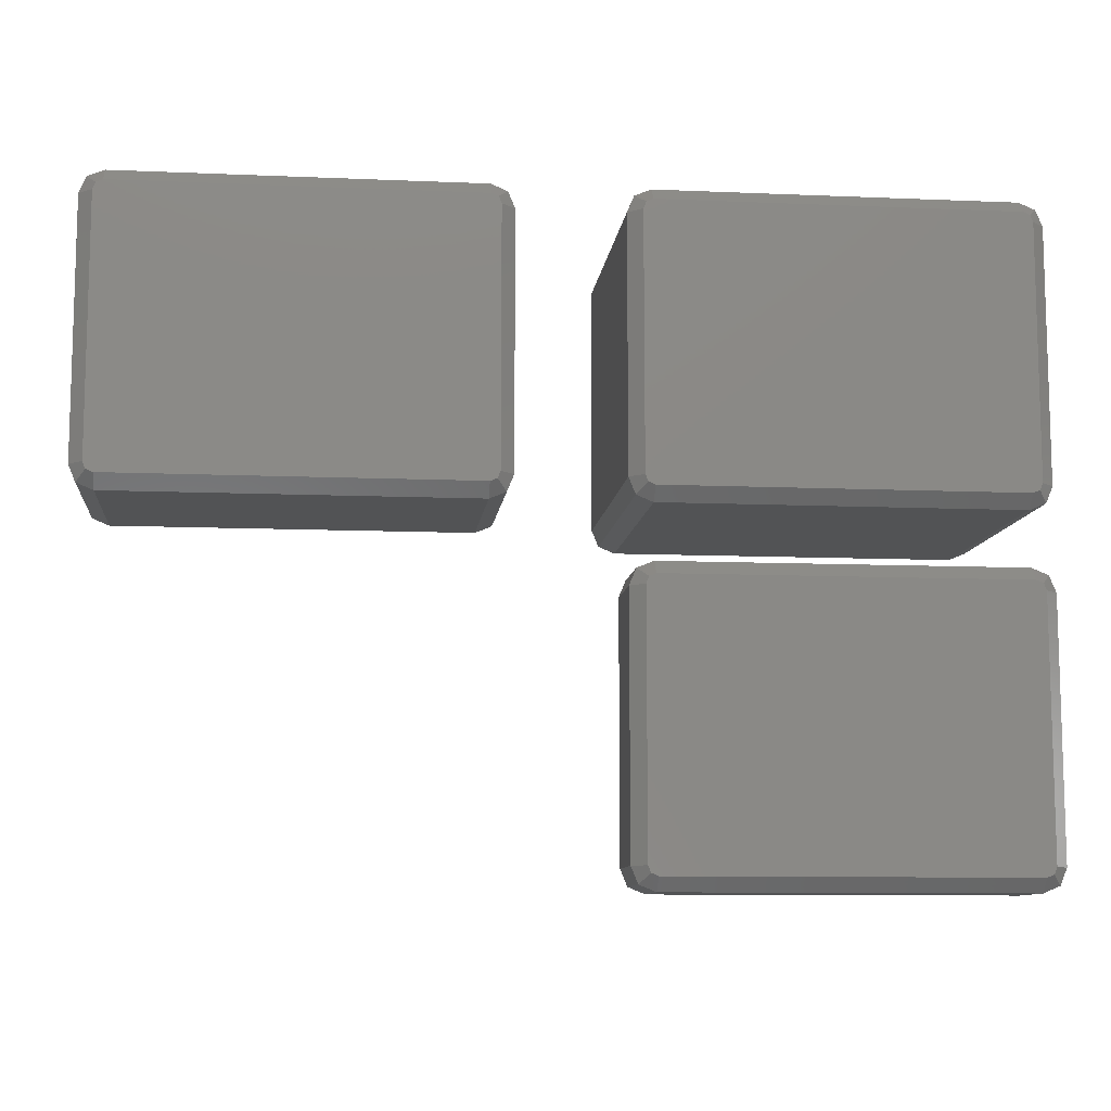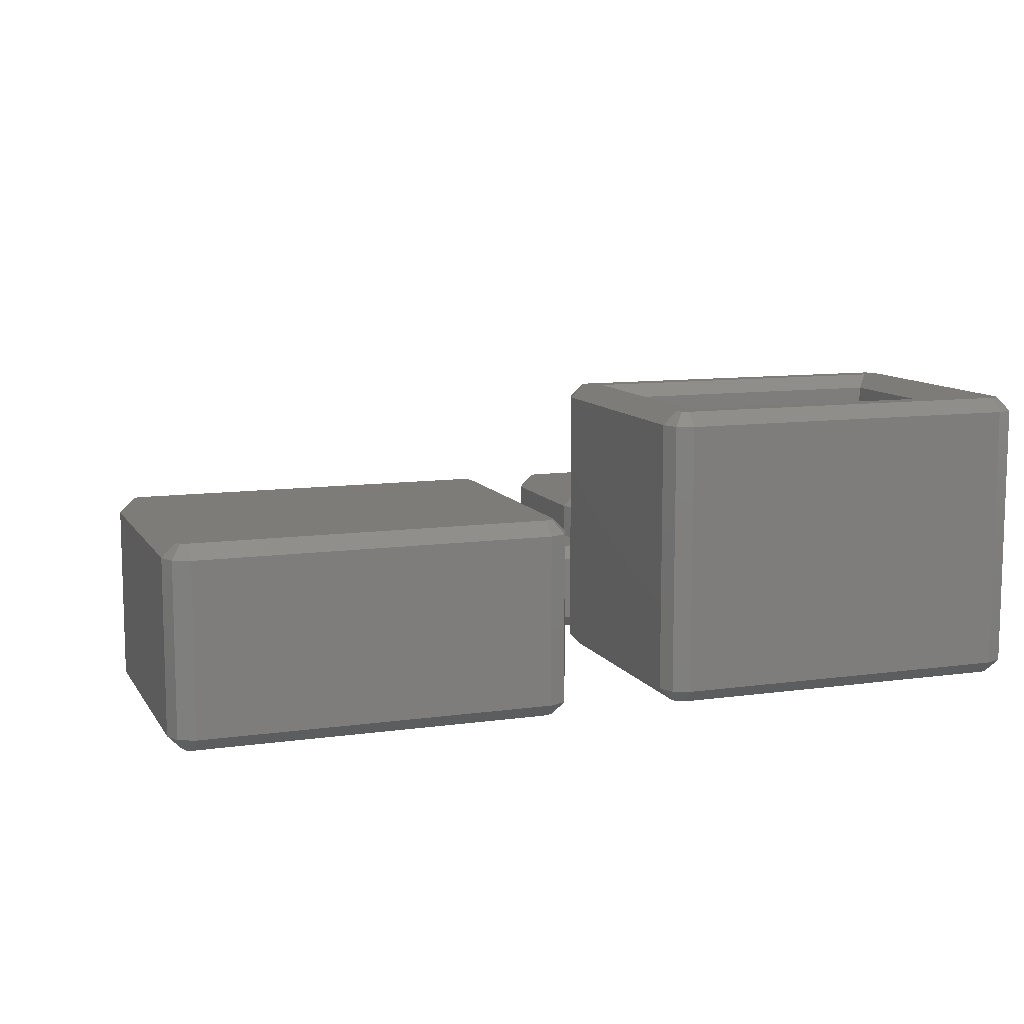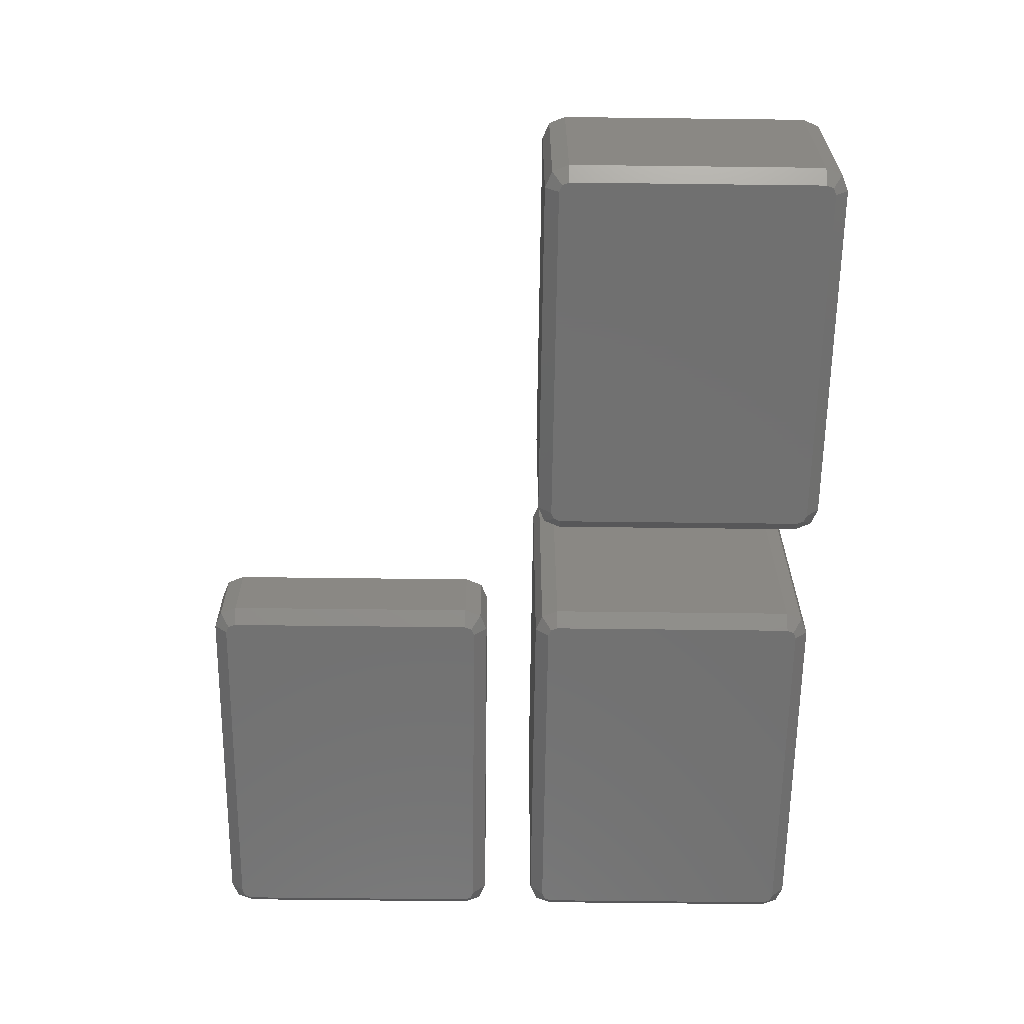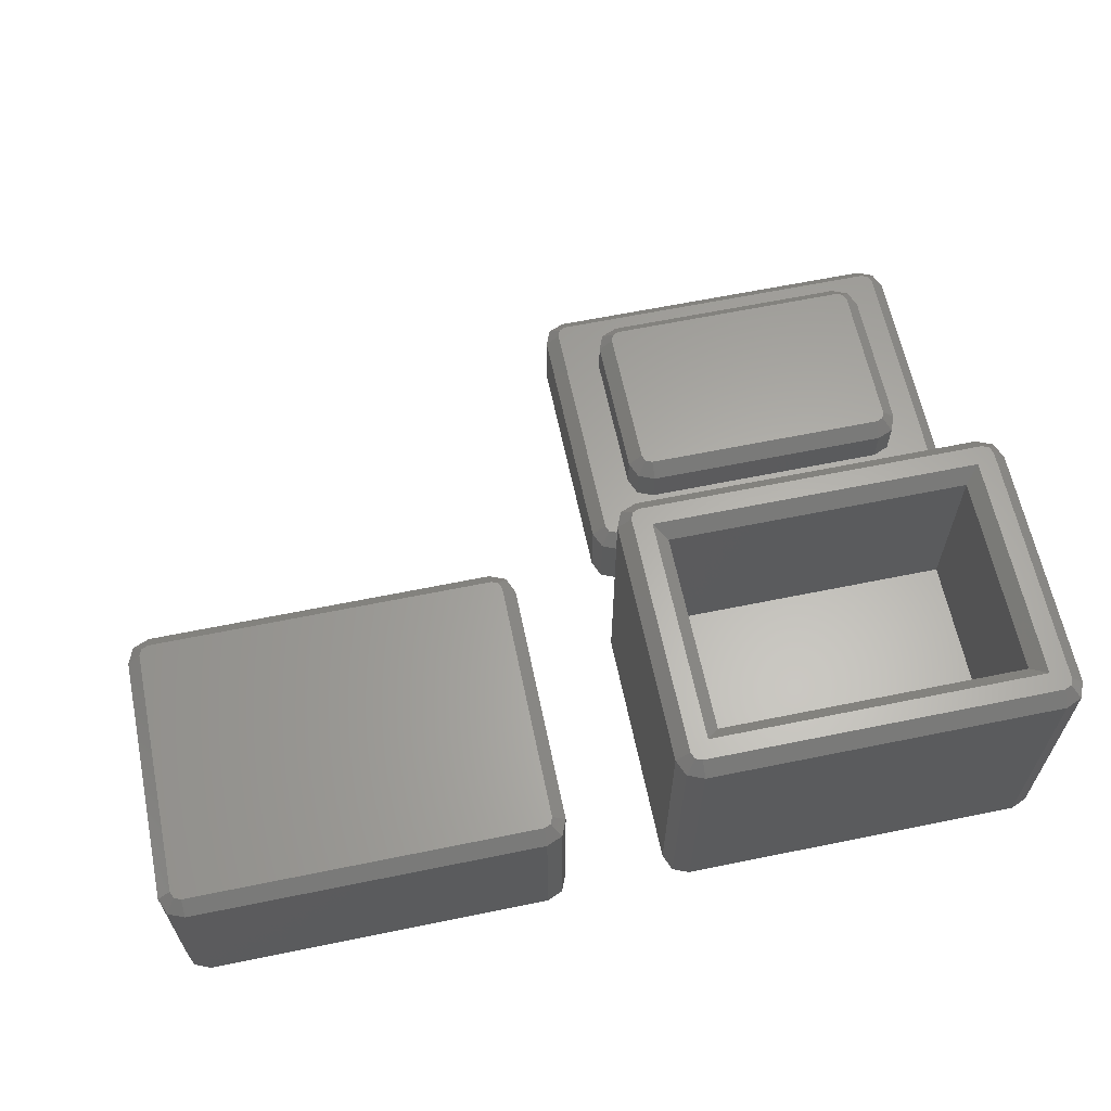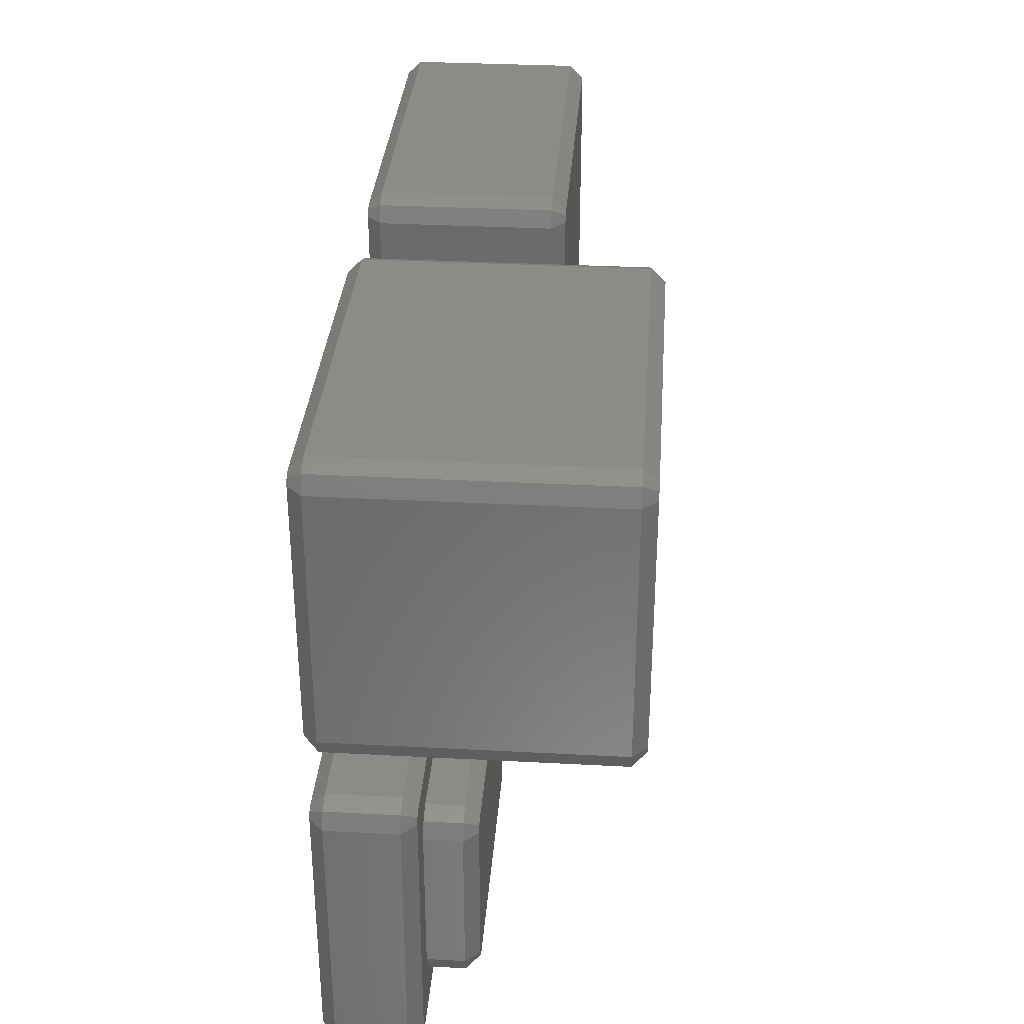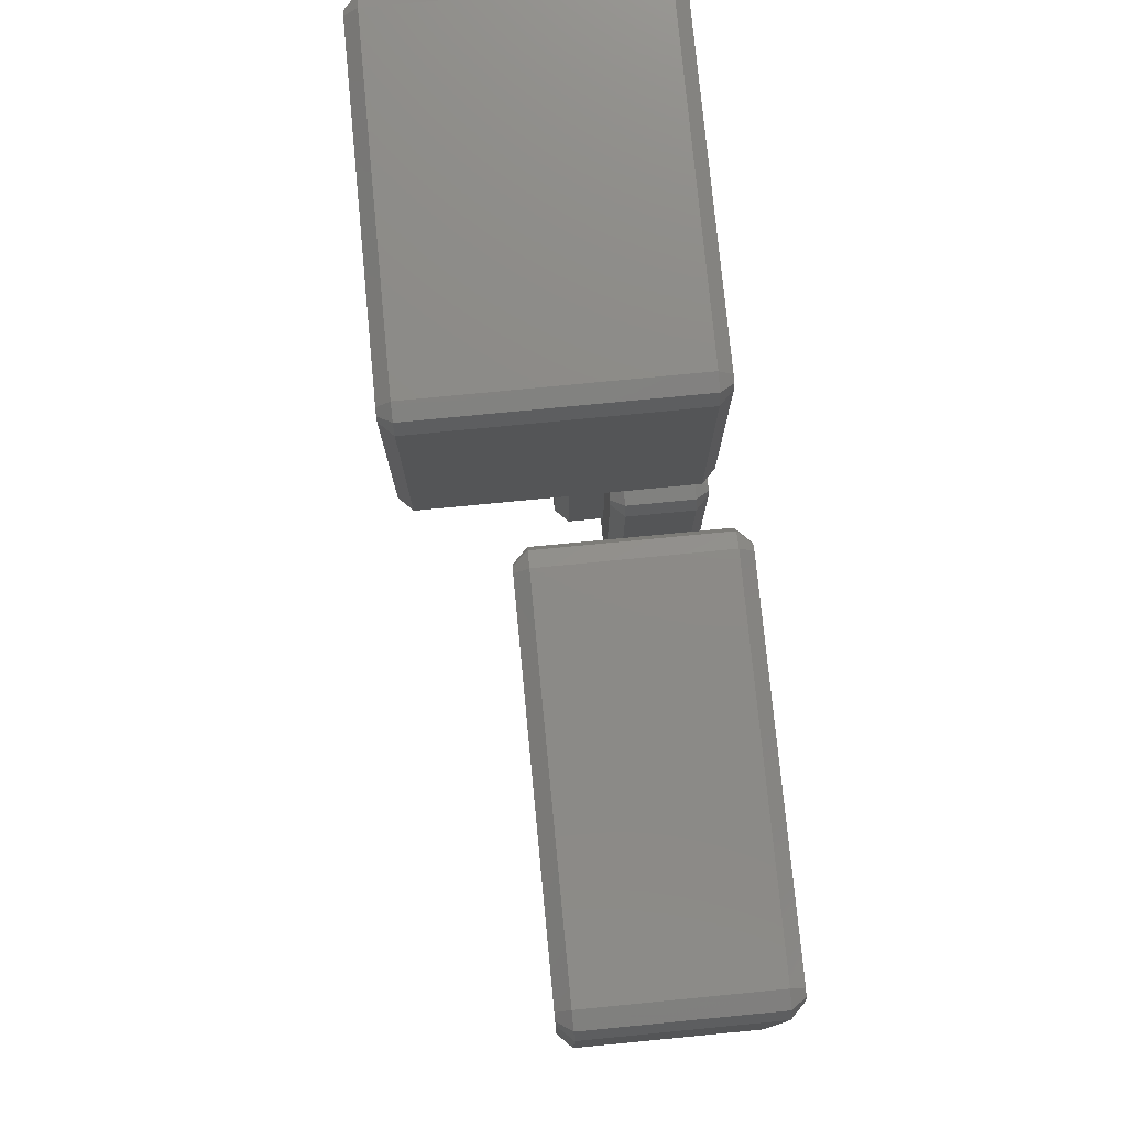
<metadata>
{"format":"stl","ext":"stl","renderer":"f3d","projection":"perspective","resolution":1024,"background":"white","views":[{"elev":-10.0,"azim":173.8,"up":"+Y"},{"elev":10.1,"azim":160.3,"up":"+Z"},{"elev":-62.9,"azim":89.3,"up":"+Z"},{"elev":62.9,"azim":168.3,"up":"+Z"},{"elev":33.1,"azim":-85.8,"up":"+Y"},{"elev":77.1,"azim":84.5,"up":"+Y"}]}
</metadata>
<code>
# stl→obj: 200 verts, 384 faces
v -18.46 12.5 0.1903
v -19.81 12.5 1.543
v -19.13 14.13 1.543
v -18.18 13.18 0.1903
v -17.5 13.46 0.1903
v -17.5 14.81 1.543
v 19.13 14.13 1.543
v 17.5 14.81 28.46
v 19.13 14.13 28.46
v 17.5 14.81 1.543
v -19.13 -14.13 1.543
v -19.81 -12.5 1.543
v -18.46 -12.5 0.1903
v -19.13 14.13 28.46
v -17.5 14.81 28.46
v 18.46 -12.5 0.1903
v 19.81 12.5 1.543
v 19.81 -12.5 1.543
v 18.46 12.5 0.1903
v 19.13 -14.13 1.543
v 17.5 -14.81 1.543
v 17.5 -13.46 0.1903
v 18.18 -13.18 0.1903
v 17.5 13.46 0.1903
v 18.18 13.18 0.1903
v -17.5 -13.46 0.1903
v -18.18 -13.18 0.1903
v -19.81 12.5 28.46
v -15.19 10.19 9.81
v 15.19 -10.19 9.81
v 15.19 10.19 9.81
v -15.19 -10.19 9.81
v -17.5 -14.81 1.543
v 19.13 -14.13 28.46
v 19.81 -12.5 28.46
v 17.5 -14.81 28.46
v -17.5 -14.81 28.46
v 19.81 12.5 28.46
v -19.81 -12.5 28.46
v -19.13 -14.13 28.46
v -15.19 -10.19 28.46
v 15.19 -10.19 28.46
v -16.54 -11.54 29.81
v 16.54 -11.54 29.81
v -17.5 -13.46 29.81
v -18.18 -13.18 29.81
v 17.5 -13.46 29.81
v 17.5 13.46 29.81
v 18.46 12.5 29.81
v 18.18 13.18 29.81
v 16.54 11.54 29.81
v 18.46 -12.5 29.81
v -16.54 11.54 29.81
v -18.46 12.5 29.81
v -17.5 13.46 29.81
v 18.18 -13.18 29.81
v -18.18 13.18 29.81
v -18.46 -12.5 29.81
v -15.19 10.19 28.46
v 15.19 10.19 28.46
v -18.46 -22.5 0.1903
v -19.81 -22.5 1.543
v -19.13 -20.87 1.543
v -18.18 -21.82 0.1903
v -17.5 -21.54 0.1903
v -17.5 -20.19 1.543
v 18.18 -48.18 9.81
v 17.5 -48.46 9.81
v 19.13 -49.13 8.457
v -19.81 -22.5 8.457
v -18.46 -47.5 9.81
v -18.46 -22.5 9.81
v -19.81 -47.5 8.457
v 19.13 -20.87 1.543
v 17.5 -20.19 8.457
v 19.13 -20.87 8.457
v 17.5 -20.19 1.543
v -19.13 -49.13 1.543
v -19.81 -47.5 1.543
v -18.46 -47.5 0.1903
v 17.5 -21.54 9.81
v 18.18 -21.82 9.81
v -19.13 -20.87 8.457
v -17.5 -20.19 8.457
v -19.13 -49.13 8.457
v -17.5 -48.46 9.81
v -18.18 -48.18 9.81
v -17.5 -49.81 8.457
v 18.46 -47.5 0.1903
v 19.81 -22.5 1.543
v 19.81 -47.5 1.543
v 18.46 -22.5 0.1903
v 19.13 -49.13 1.543
v 17.5 -49.81 1.543
v 17.5 -48.46 0.1903
v 18.18 -48.18 0.1903
v 17.5 -21.54 0.1903
v 18.18 -21.82 0.1903
v -17.5 -48.46 0.1903
v -18.18 -48.18 0.1903
v 18.46 -22.5 9.81
v 14.81 -27.5 9.81
v 18.46 -47.5 9.81
v 14.13 -25.87 9.81
v 14.81 -42.5 9.81
v 14.13 -44.13 9.81
v 12.5 -25.19 9.81
v -12.5 -25.19 9.81
v -14.13 -25.87 9.81
v -14.81 -27.5 9.81
v -17.5 -21.54 9.81
v 12.5 -44.81 9.81
v -12.5 -44.81 9.81
v -14.13 -44.13 9.81
v -14.81 -42.5 9.81
v -18.18 -21.82 9.81
v -17.5 -49.81 1.543
v 17.5 -49.81 8.457
v 19.81 -47.5 8.457
v 19.81 -22.5 8.457
v 14.13 -25.87 13.46
v 13.46 -27.5 14.81
v 14.81 -27.5 13.46
v 12.5 -43.46 14.81
v 12.5 -44.81 13.46
v 14.13 -44.13 13.46
v -12.5 -25.19 13.46
v 12.5 -25.19 13.46
v -14.13 -25.87 13.46
v -12.5 -26.54 14.81
v 12.5 -26.54 14.81
v 14.81 -42.5 13.46
v 13.46 -42.5 14.81
v -14.81 -42.5 13.46
v -14.13 -44.13 13.46
v -12.5 -44.81 13.46
v -12.5 -43.46 14.81
v 13.18 -43.18 14.81
v -13.46 -42.5 14.81
v 13.18 -26.82 14.81
v -13.46 -27.5 14.81
v -14.81 -27.5 13.46
v -13.18 -43.18 14.81
v -13.18 -26.82 14.81
v 31.82 -13.18 0.1903
v 30.87 -14.13 1.543
v 31.54 -12.5 0.1903
v 69.13 -14.13 1.543
v 68.18 -13.18 0.1903
v 68.46 -12.5 0.1903
v 32.5 14.81 1.543
v 30.87 14.13 18.46
v 32.5 14.81 18.46
v 30.87 14.13 1.543
v 69.81 -12.5 1.543
v 32.5 -14.81 18.46
v 30.87 -14.13 18.46
v 32.5 -14.81 1.543
v 69.81 -12.5 18.46
v 69.81 12.5 1.543
v 69.81 12.5 18.46
v 67.5 -14.81 18.46
v 67.5 -14.81 1.543
v 32.5 -13.46 0.1903
v 68.18 13.18 0.1903
v 67.5 13.46 0.1903
v 69.13 14.13 1.543
v 69.13 14.13 18.46
v 67.5 14.81 18.46
v 67.5 14.81 1.543
v 68.46 12.5 0.1903
v 30.19 -12.5 18.46
v 30.19 -12.5 1.543
v 31.54 12.5 0.1903
v 30.19 12.5 1.543
v 69.13 -14.13 18.46
v 67.5 -13.46 0.1903
v 31.82 13.18 0.1903
v 34.81 10.19 4.81
v 65.19 -10.19 4.81
v 65.19 10.19 4.81
v 34.81 -10.19 4.81
v 30.19 12.5 18.46
v 32.5 13.46 0.1903
v 31.54 -12.5 19.81
v 31.82 -13.18 19.81
v 34.81 -10.19 15.19
v 65.19 -10.19 15.19
v 67.5 -13.46 19.81
v 32.5 -13.46 19.81
v 67.5 13.46 19.81
v 68.46 12.5 19.81
v 68.18 13.18 19.81
v 68.46 -12.5 19.81
v 68.18 -13.18 19.81
v 32.5 13.46 19.81
v 31.54 12.5 19.81
v 31.82 13.18 19.81
v 34.81 10.19 15.19
v 65.19 10.19 15.19
f 1 2 3
f 1 3 4
f 5 3 6
f 7 8 9
f 8 7 10
f 11 12 13
f 6 14 15
f 14 6 3
f 10 15 8
f 15 10 6
f 16 17 18
f 17 16 19
f 20 21 22
f 12 1 13
f 1 12 2
f 22 16 23
f 16 22 19
f 24 19 22
f 19 24 25
f 26 24 22
f 26 5 24
f 13 26 27
f 26 13 5
f 1 5 13
f 5 1 4
f 2 14 3
f 14 2 28
f 29 30 31
f 30 29 32
f 26 21 33
f 21 26 22
f 7 24 10
f 24 6 10
f 6 24 5
f 25 24 7
f 17 19 7
f 20 16 18
f 34 18 35
f 18 34 20
f 27 11 13
f 33 36 37
f 36 33 21
f 4 3 5
f 35 17 38
f 17 35 18
f 19 25 7
f 21 34 36
f 34 21 20
f 20 23 16
f 20 22 23
f 11 39 12
f 39 11 40
f 12 28 2
f 28 12 39
f 33 27 26
f 38 7 9
f 7 38 17
f 33 11 27
f 11 37 40
f 37 11 33
f 30 41 42
f 41 30 32
f 42 43 44
f 43 42 41
f 45 46 37
f 37 47 45
f 47 37 36
f 47 36 34
f 46 40 37
f 48 49 50
f 49 51 52
f 49 48 51
f 44 52 51
f 47 52 44
f 48 53 51
f 54 53 55
f 55 53 48
f 52 47 56
f 43 47 44
f 43 45 47
f 53 54 43
f 54 55 57
f 58 43 54
f 43 58 45
f 45 58 46
f 58 39 40
f 56 47 34
f 52 56 34
f 35 52 34
f 58 40 46
f 41 29 59
f 29 41 32
f 14 28 54
f 15 14 55
f 53 41 59
f 41 53 43
f 39 54 28
f 54 39 58
f 55 14 57
f 57 14 54
f 9 49 38
f 8 55 48
f 55 8 15
f 59 51 53
f 51 59 60
f 9 48 50
f 8 48 9
f 29 60 59
f 60 29 31
f 9 50 49
f 30 60 31
f 60 30 42
f 52 38 49
f 38 52 35
f 42 51 60
f 51 42 44
f 61 62 63
f 61 63 64
f 65 63 66
f 67 68 69
f 70 71 72
f 71 70 73
f 74 75 76
f 75 74 77
f 78 79 80
f 76 81 82
f 66 83 84
f 83 66 63
f 71 73 85
f 86 87 88
f 77 84 75
f 84 77 66
f 89 90 91
f 90 89 92
f 93 94 95
f 79 61 80
f 61 79 62
f 95 89 96
f 89 95 92
f 97 92 95
f 92 97 98
f 99 97 95
f 99 65 97
f 80 99 100
f 99 80 65
f 61 65 80
f 65 61 64
f 83 70 72
f 62 83 63
f 83 62 70
f 87 85 88
f 81 101 82
f 101 102 103
f 101 81 104
f 105 103 102
f 106 103 105
f 101 104 102
f 81 107 104
f 81 108 107
f 109 72 110
f 72 109 111
f 108 111 109
f 111 108 81
f 68 103 106
f 103 68 67
f 112 68 106
f 113 68 112
f 113 86 68
f 114 86 113
f 71 114 115
f 110 72 115
f 72 111 116
f 71 115 72
f 114 71 86
f 86 71 87
f 84 81 75
f 81 84 111
f 75 81 76
f 99 94 117
f 94 99 95
f 74 97 77
f 65 77 97
f 77 65 66
f 98 97 74
f 90 92 74
f 88 68 86
f 68 88 118
f 93 89 91
f 69 91 119
f 91 69 93
f 100 78 80
f 117 118 88
f 118 117 94
f 84 83 111
f 71 85 87
f 76 82 101
f 103 67 69
f 64 63 65
f 101 119 120
f 119 101 103
f 119 90 120
f 90 119 91
f 92 98 74
f 94 69 118
f 69 94 93
f 93 96 89
f 93 95 96
f 78 73 79
f 73 78 85
f 79 70 62
f 70 79 73
f 117 100 99
f 111 83 116
f 116 83 72
f 119 103 69
f 76 101 120
f 120 74 76
f 74 120 90
f 68 118 69
f 117 78 100
f 78 88 85
f 88 78 117
f 121 122 123
f 124 125 126
f 107 127 128
f 127 107 108
f 127 129 130
f 128 131 121
f 126 105 132
f 105 126 106
f 127 131 128
f 131 127 130
f 132 102 123
f 102 132 105
f 132 133 126
f 114 134 115
f 134 114 135
f 112 126 125
f 126 112 106
f 136 124 137
f 124 136 125
f 133 123 122
f 123 133 132
f 133 138 126
f 138 124 126
f 113 125 136
f 125 113 112
f 139 134 135
f 121 140 122
f 121 131 140
f 134 141 142
f 141 134 139
f 139 135 143
f 143 135 137
f 137 135 136
f 104 128 121
f 128 104 107
f 123 104 121
f 104 123 102
f 129 142 141
f 131 122 140
f 122 131 133
f 124 133 131
f 133 124 138
f 130 124 131
f 130 137 124
f 141 130 144
f 130 141 137
f 139 137 141
f 137 139 143
f 115 142 110
f 142 115 134
f 114 136 135
f 136 114 113
f 130 129 144
f 144 129 141
f 110 129 109
f 129 110 142
f 108 129 127
f 129 108 109
f 145 146 147
f 148 149 150
f 151 152 153
f 152 151 154
f 148 150 155
f 146 156 157
f 156 146 158
f 158 146 145
f 159 160 161
f 160 159 155
f 158 162 156
f 162 158 163
f 158 145 164
f 165 166 167
f 161 167 168
f 167 161 160
f 167 169 168
f 169 167 170
f 155 171 160
f 171 155 150
f 146 172 173
f 172 146 157
f 146 173 147
f 174 175 154
f 176 155 159
f 155 176 148
f 148 177 149
f 163 176 162
f 176 163 148
f 174 154 178
f 167 166 170
f 179 180 181
f 180 179 182
f 173 183 175
f 183 173 172
f 175 152 154
f 152 175 183
f 164 163 158
f 163 164 177
f 148 163 177
f 170 153 169
f 153 170 151
f 173 174 147
f 174 173 175
f 177 150 149
f 150 177 171
f 166 171 177
f 171 166 165
f 164 166 177
f 164 184 166
f 147 164 145
f 164 147 184
f 174 184 147
f 184 174 178
f 184 154 151
f 166 151 170
f 151 166 184
f 160 171 167
f 171 165 167
f 178 154 184
f 185 172 157
f 186 157 156
f 180 187 188
f 187 180 182
f 189 162 176
f 156 189 190
f 189 156 162
f 190 186 156
f 185 157 186
f 191 192 193
f 192 191 194
f 189 194 191
f 194 189 195
f 196 189 191
f 196 190 189
f 197 196 198
f 196 197 190
f 185 190 197
f 190 185 186
f 159 194 176
f 194 195 176
f 195 189 176
f 172 197 183
f 197 172 185
f 187 179 199
f 179 187 182
f 153 152 196
f 152 183 197
f 196 152 198
f 198 152 197
f 179 200 199
f 200 179 181
f 169 196 191
f 196 169 153
f 169 191 168
f 168 192 161
f 168 193 192
f 168 191 193
f 180 200 181
f 200 180 188
f 194 161 192
f 161 194 159
f 187 200 188
f 200 187 199

</code>
